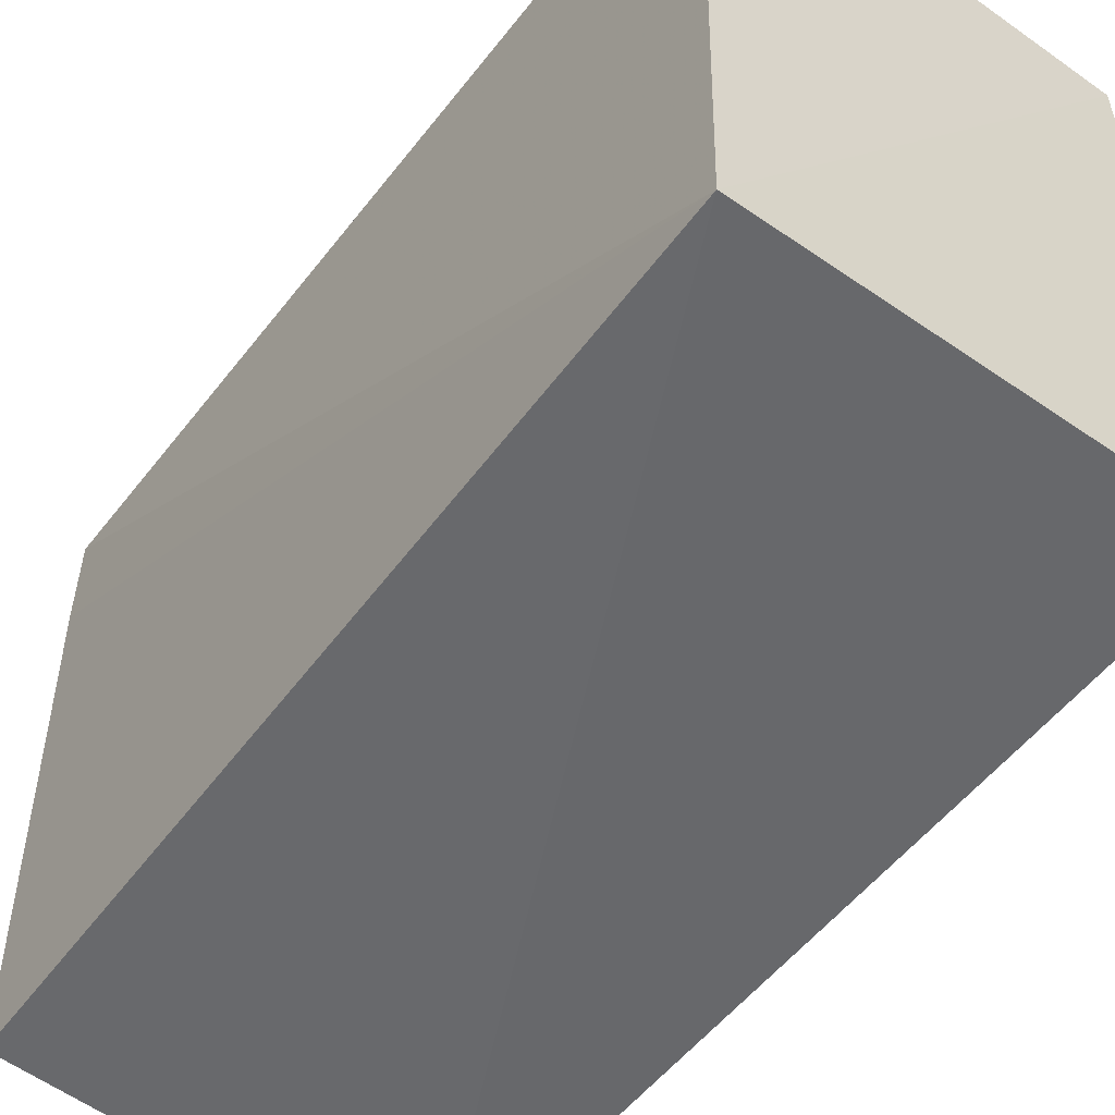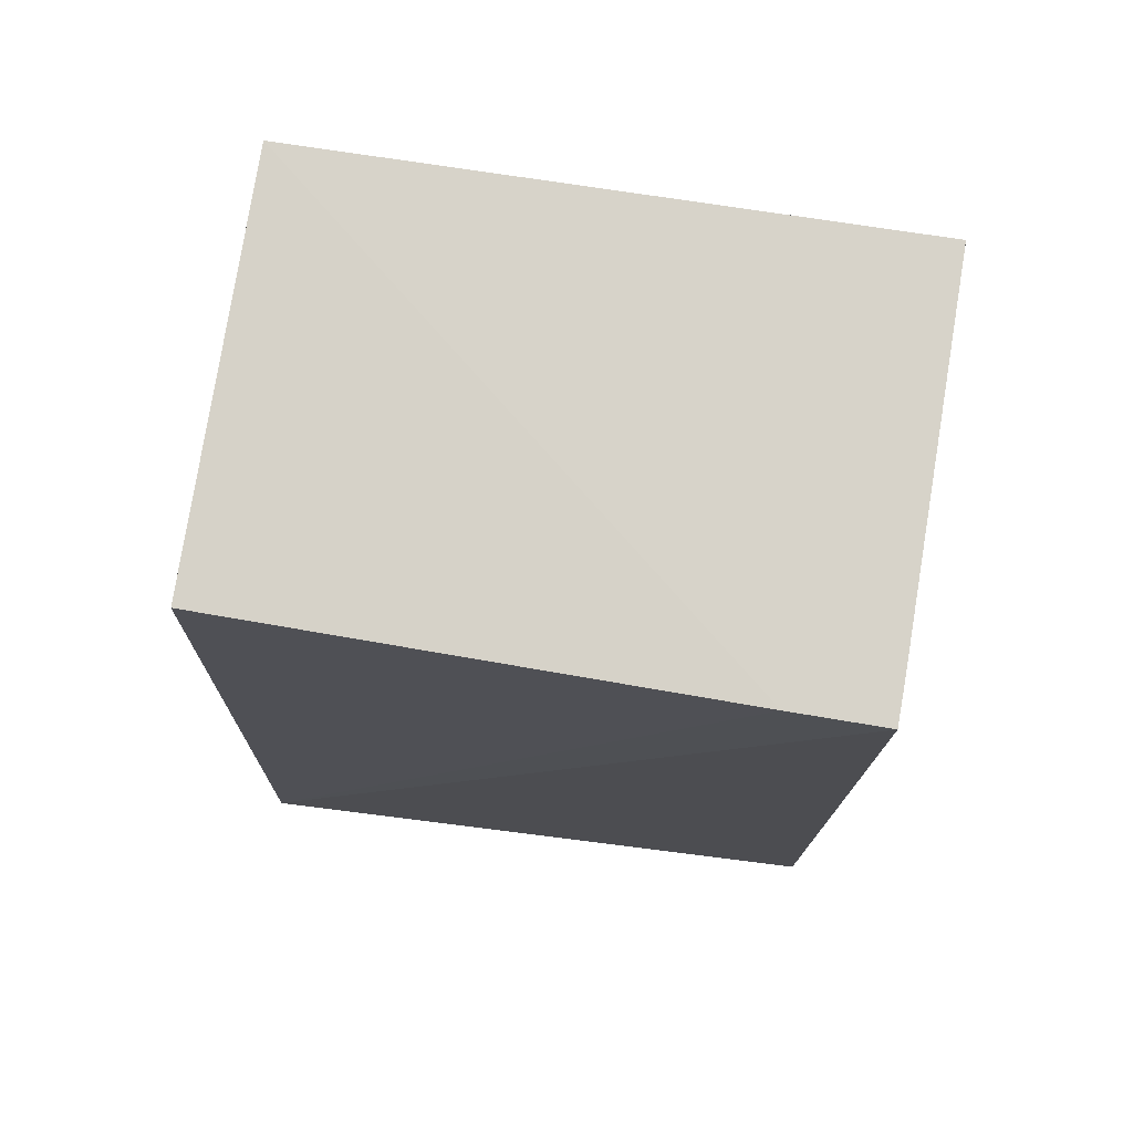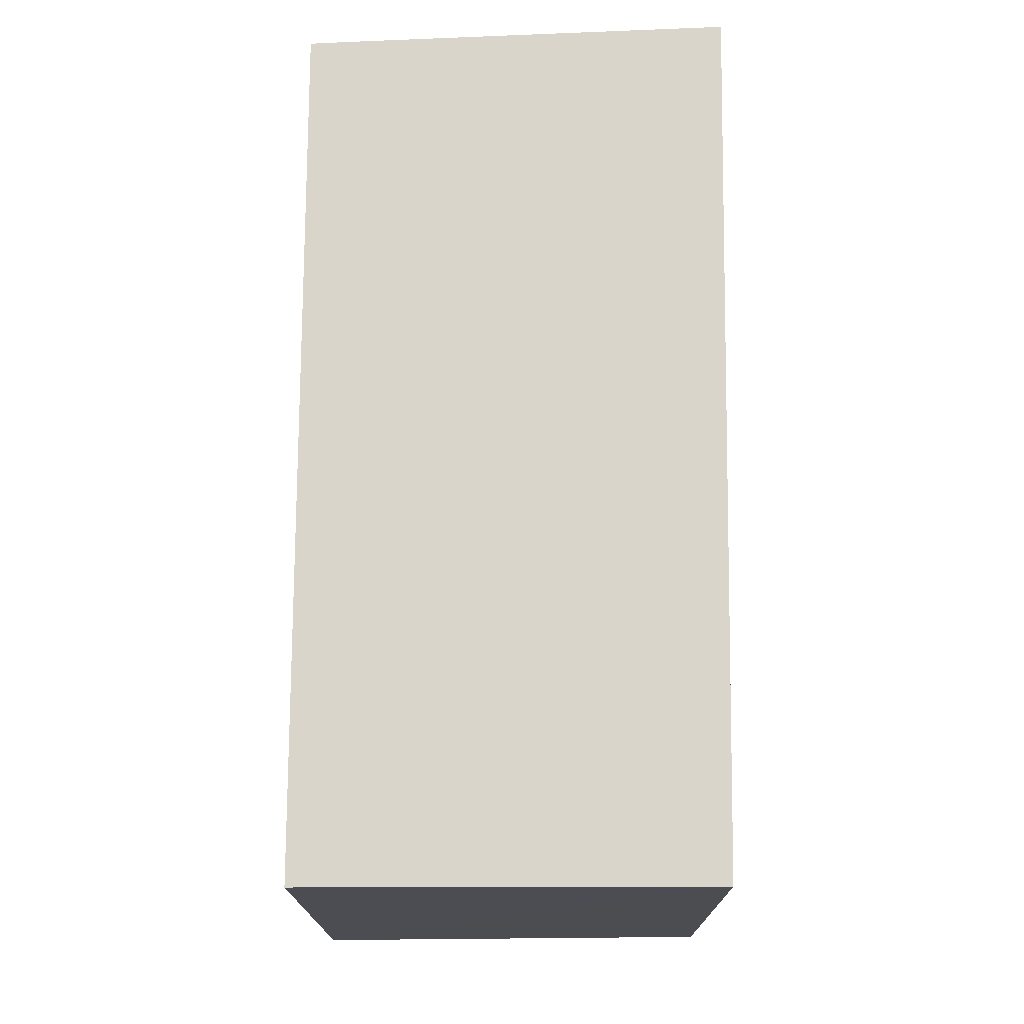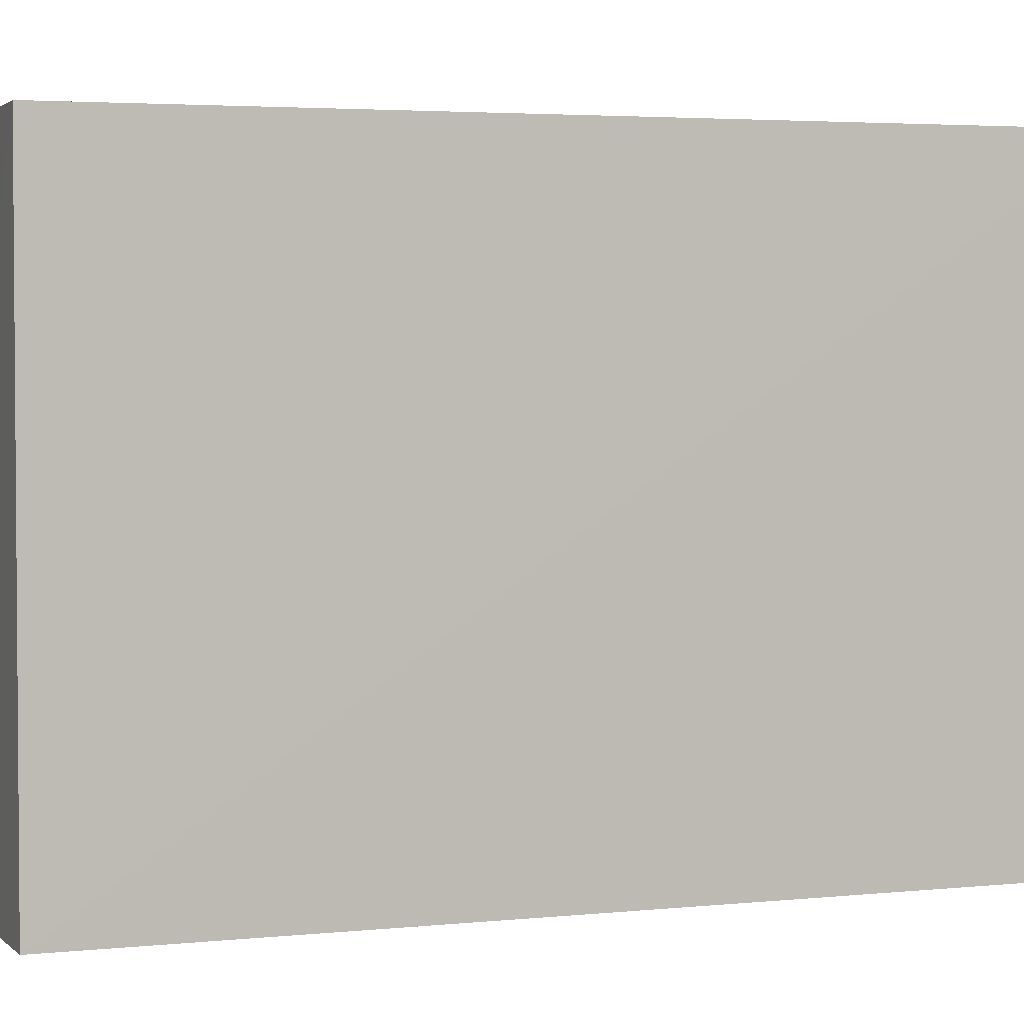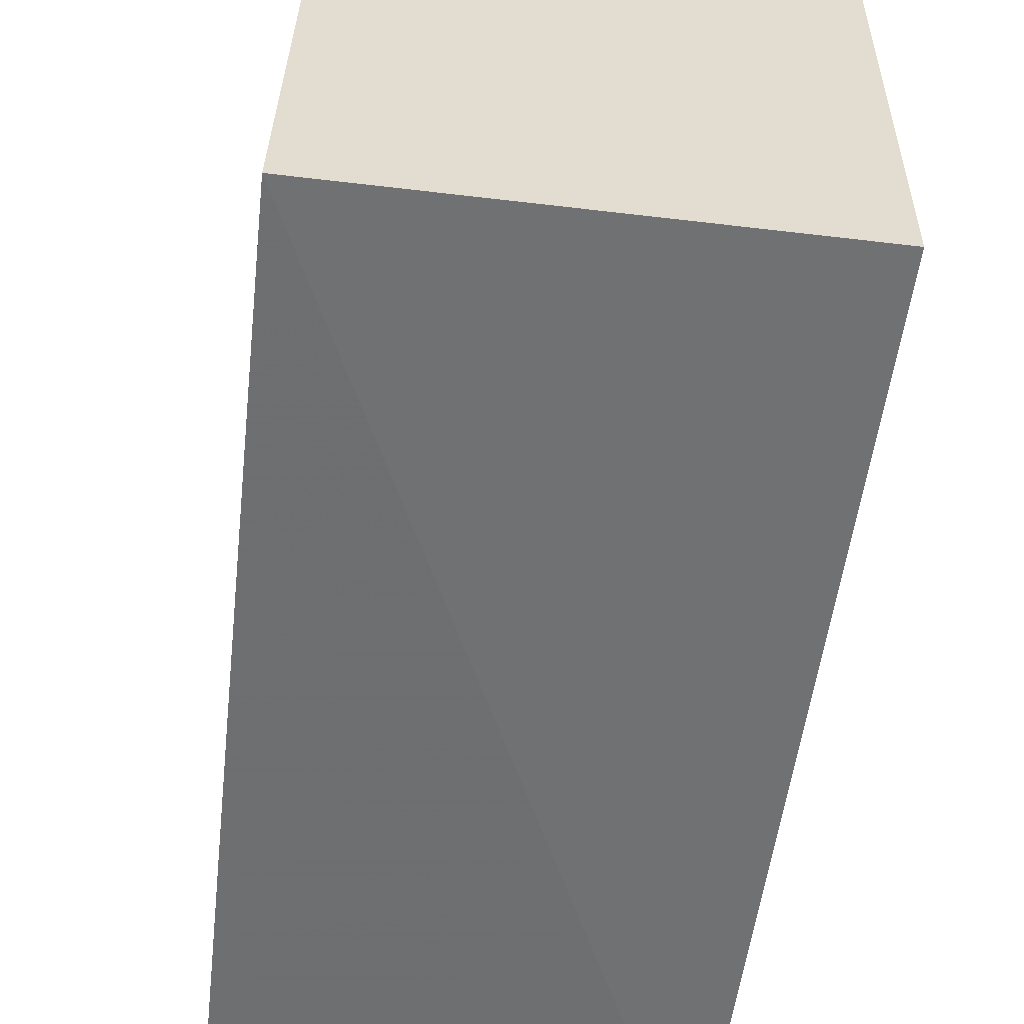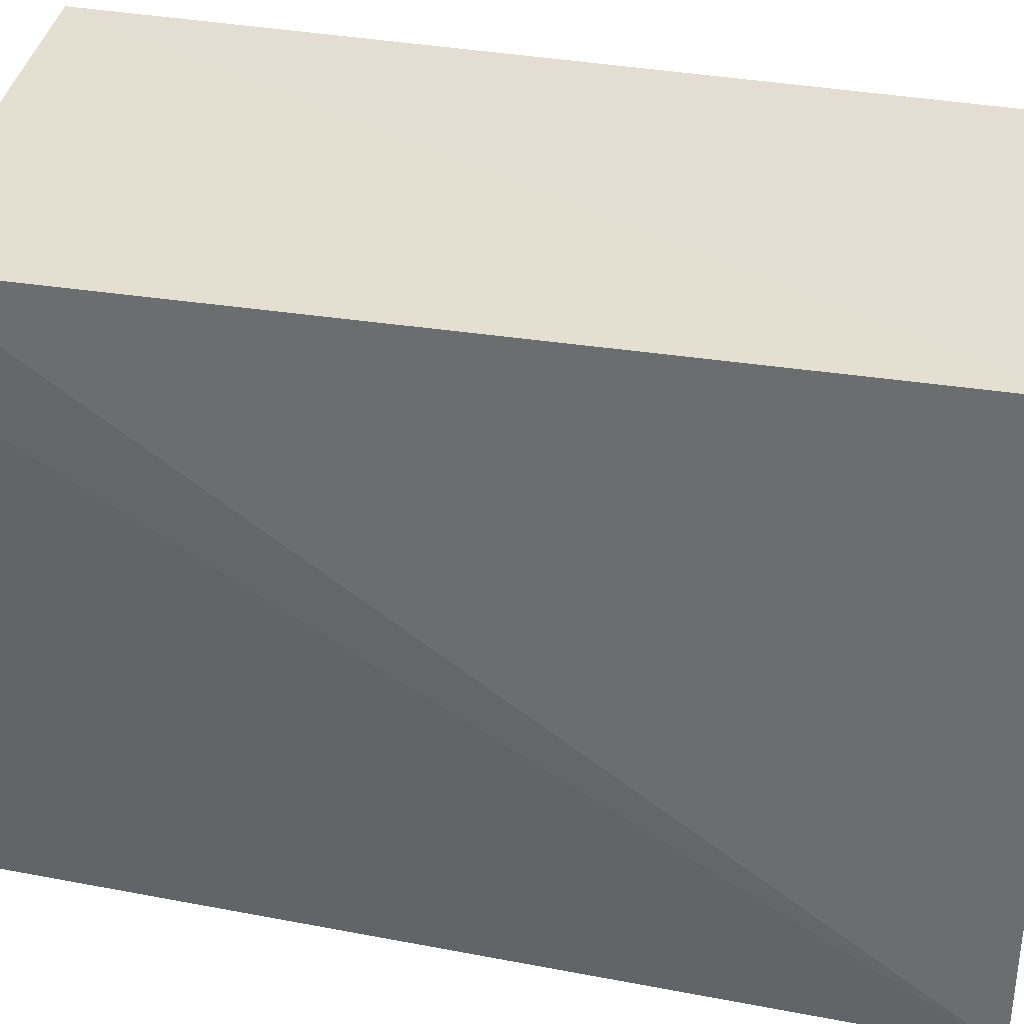
<metadata>
{"format":"obj","ext":"obj","renderer":"f3d","projection":"perspective","resolution":1024,"background":"white","views":[{"elev":-53.5,"azim":143.1,"up":"+Y"},{"elev":75.1,"azim":98.9,"up":"+Z"},{"elev":-16.2,"azim":-178.9,"up":"+Z"},{"elev":2.7,"azim":-110.5,"up":"+Y"},{"elev":-55.3,"azim":172.1,"up":"+Y"},{"elev":36.0,"azim":101.6,"up":"+Y"}]}
</metadata>
<code>
v 0.3991 -0.2051 0.2986
v 0.4076 -0.2095 0.009324
v 0.4014 -0.007773 0.2966
v 0.2608 -0.005613 0.3004
v 0.2652 -0.2048 0.01005
v 0.2639 -0.2049 0.3059
v 0.4013 -0.03912 0.2976
v 0.4015 -0.007861 0.01005
v 0.2652 -0.007861 0.01005
v 0.3866 -0.007377 0.297
f 6 4 5
f 6 5 2
f 6 2 1
f 7 1 2
f 7 2 3
f 7 6 1
f 7 3 4
f 7 4 6
f 8 3 2
f 9 8 2
f 9 2 5
f 9 5 4
f 9 4 8
f 10 8 4
f 10 4 3
f 10 3 8

</code>
